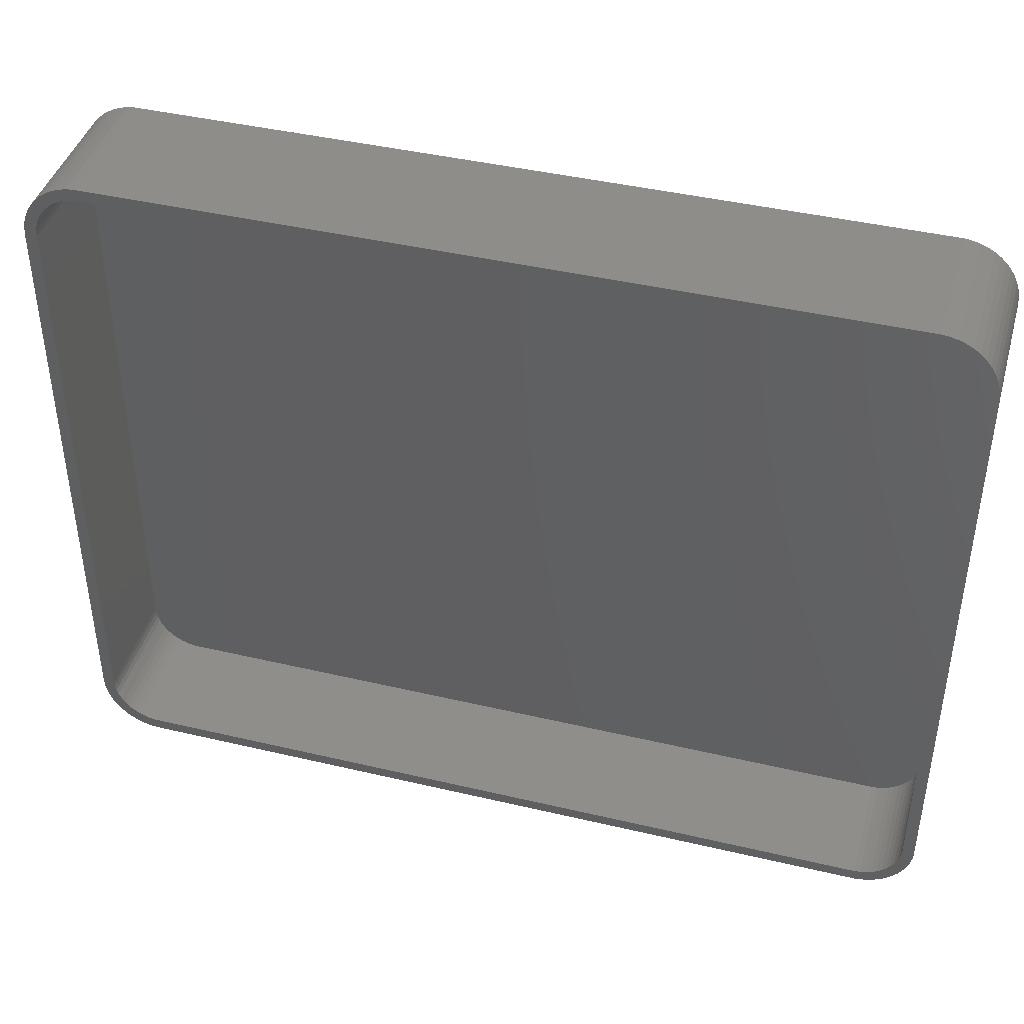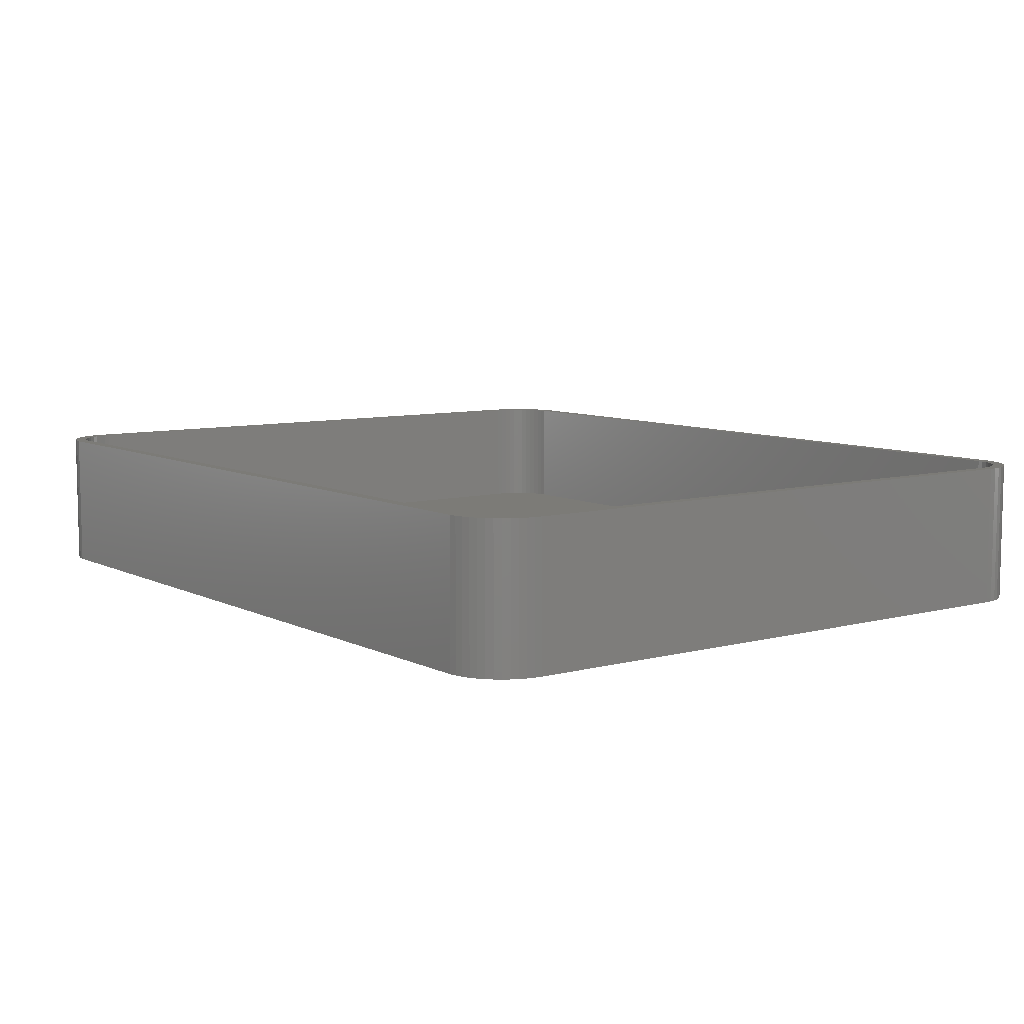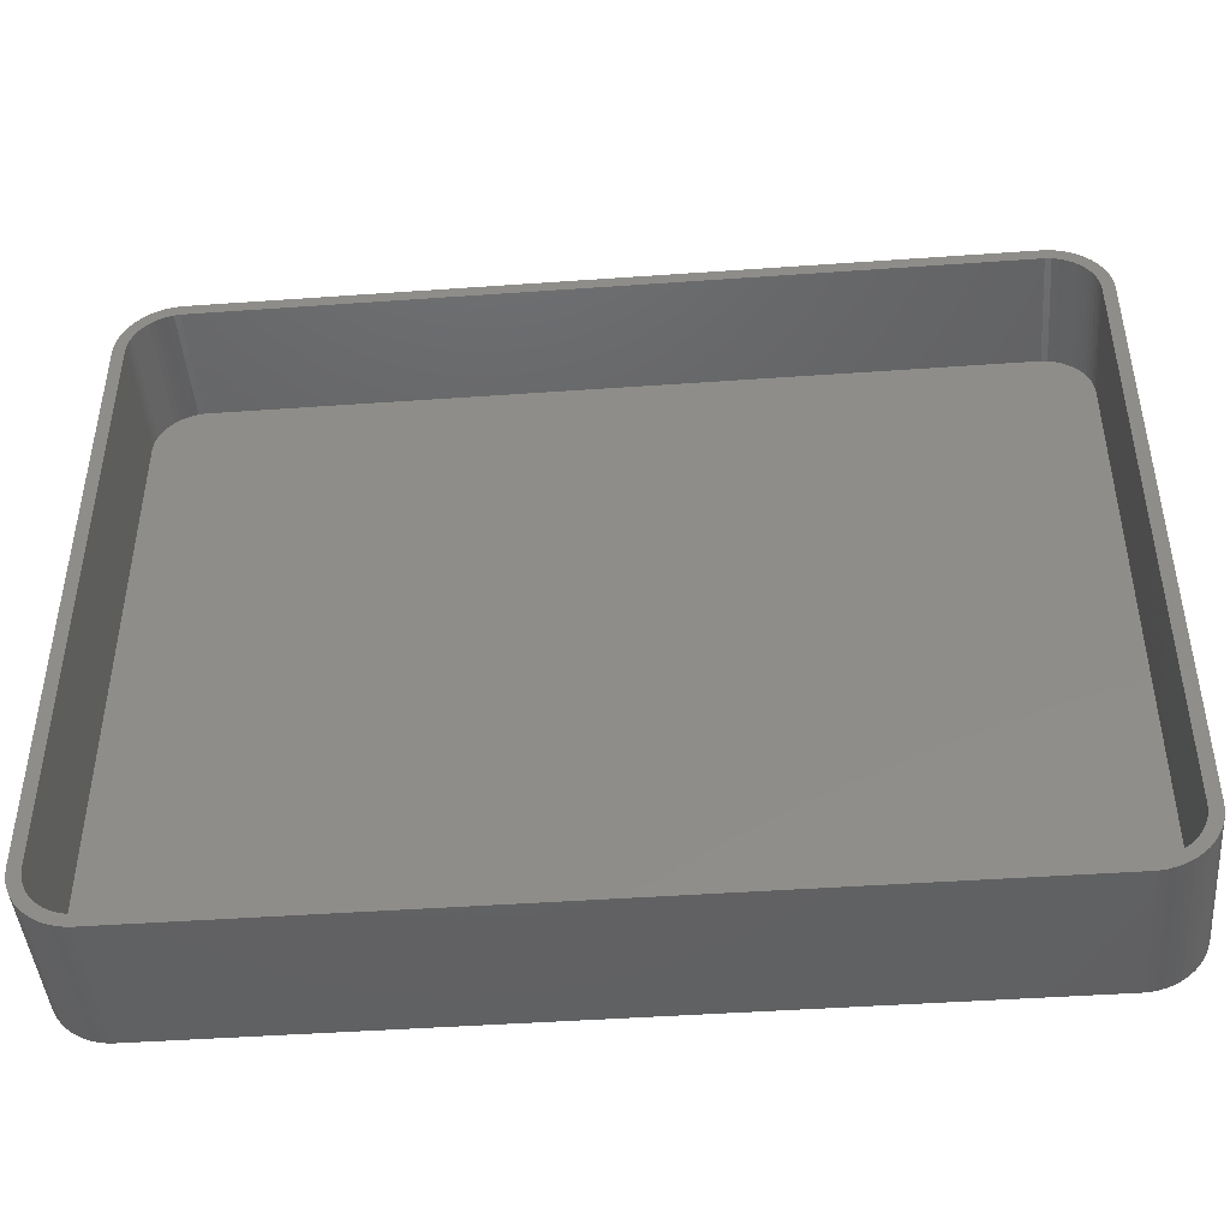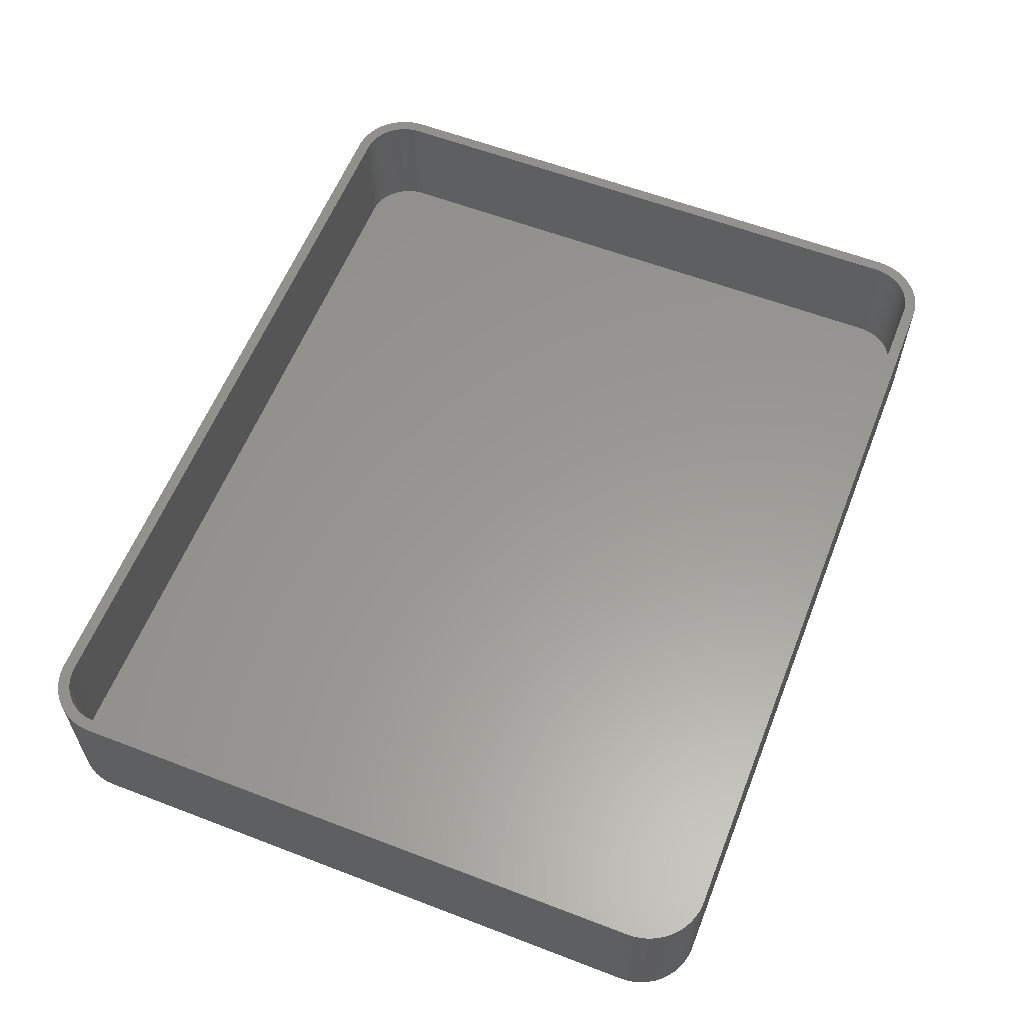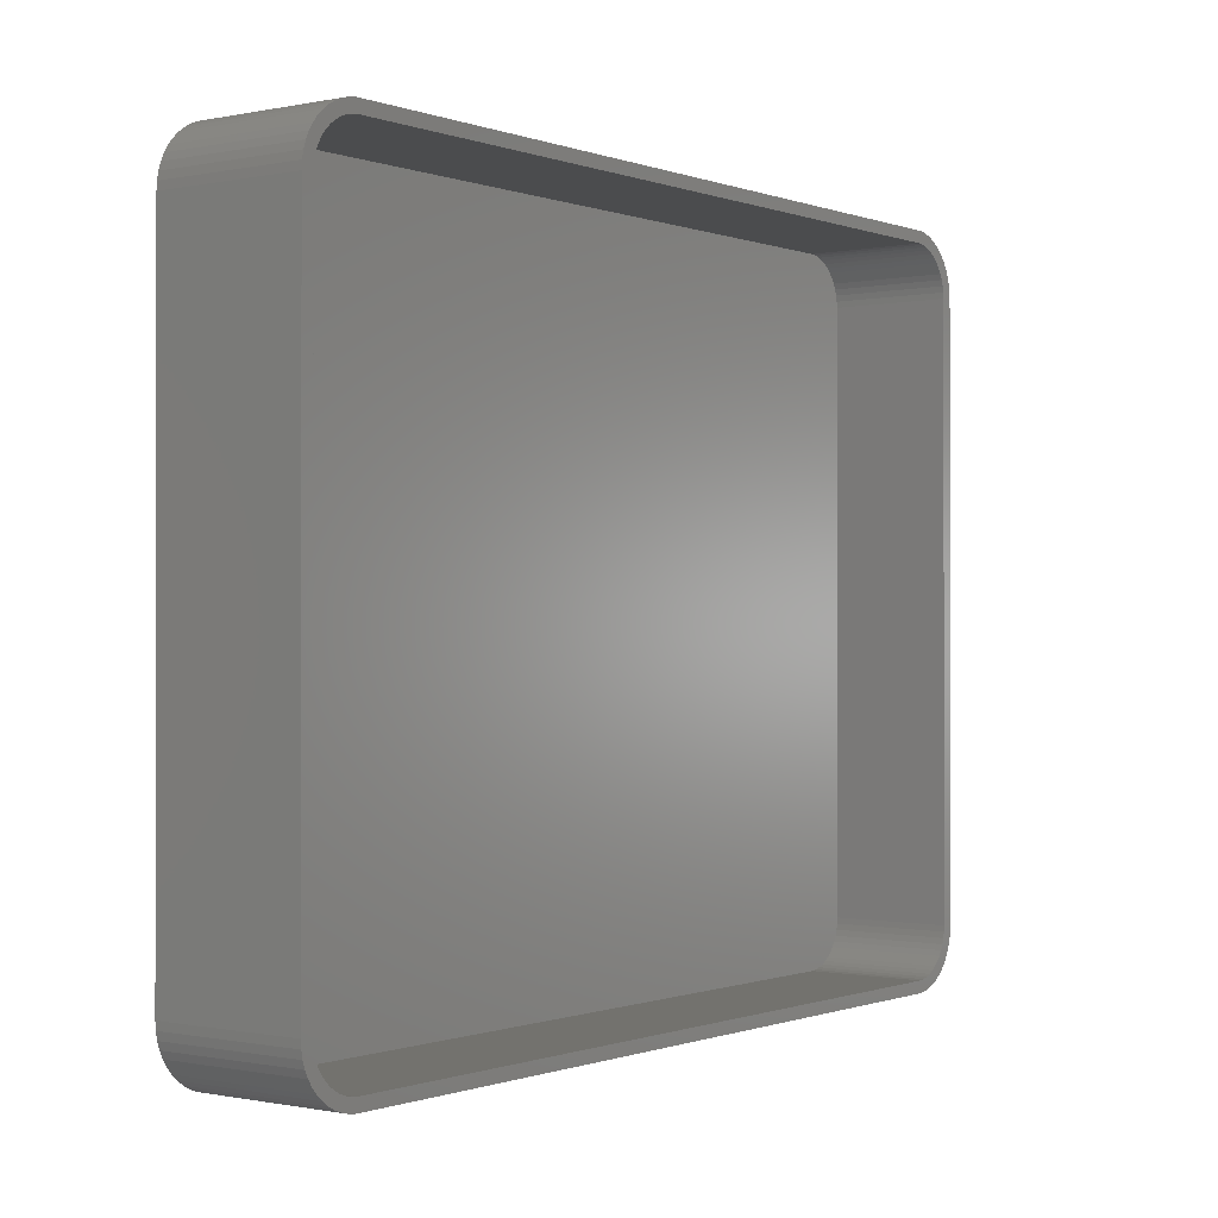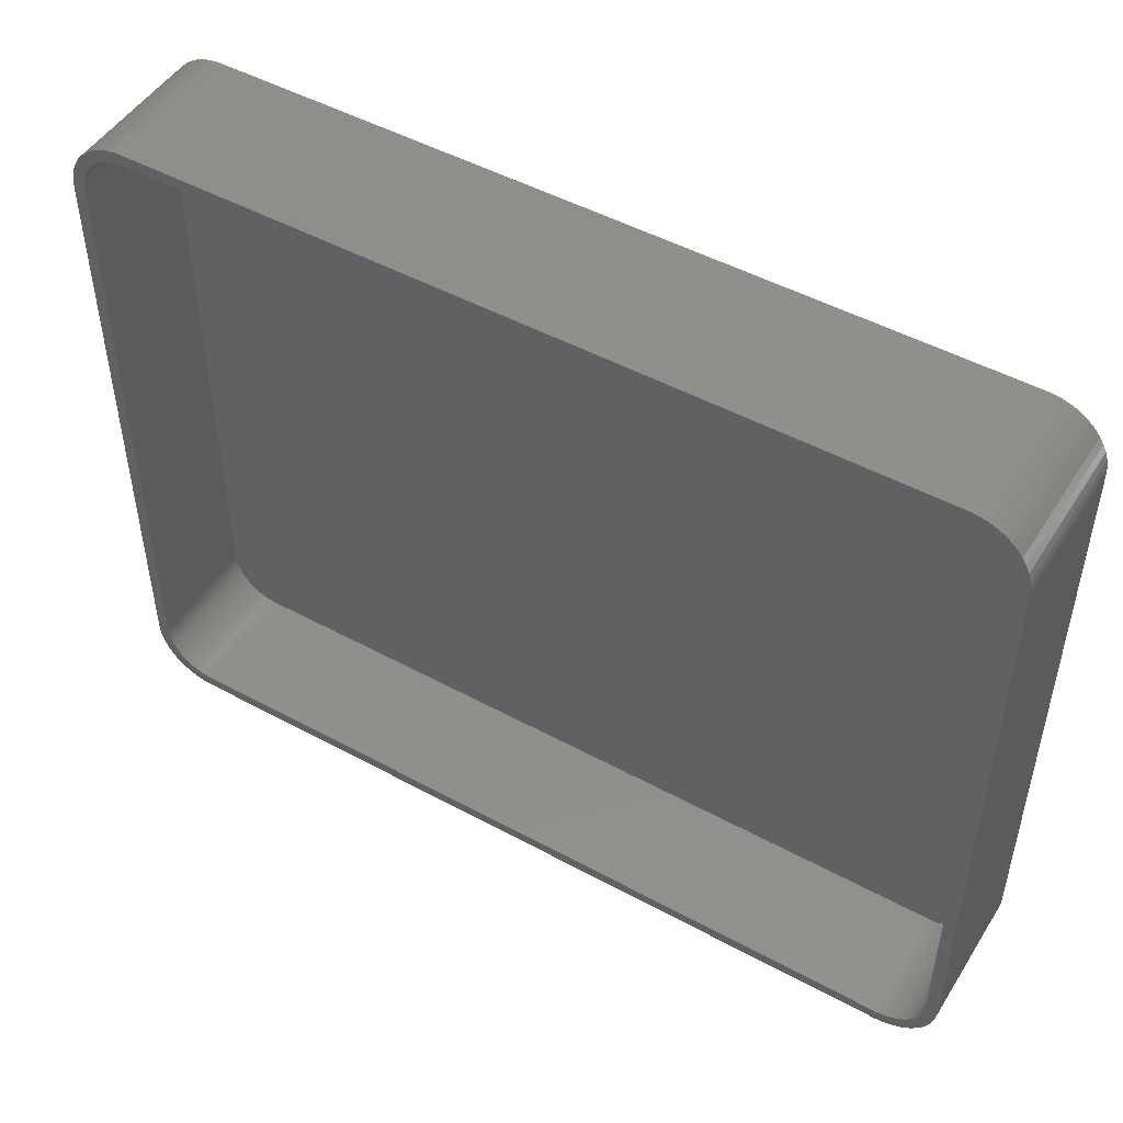
<metadata>
{"format":"stl","ext":"stl","renderer":"f3d","projection":"perspective","resolution":1024,"background":"white","views":[{"elev":42.2,"azim":15.8,"up":"+Y"},{"elev":8.0,"azim":-126.5,"up":"+Z"},{"elev":-44.8,"azim":4.7,"up":"+Y"},{"elev":59.4,"azim":-68.5,"up":"+Z"},{"elev":-0.5,"azim":-53.1,"up":"+Y"},{"elev":49.0,"azim":31.1,"up":"+Y"}]}
</metadata>
<code>
# stl→obj: 208 verts, 412 faces
v -37.5 -25 0
v -37.5 25 12
v -37.5 25 0
v -37.5 -25 12
v -37.46 -25.63 0
v -37.46 -25.63 12
v 36.5 25 12
v 37.5 25 12
v 37.46 25.63 12
v 37.5 -25 12
v 36.47 25.5 12
v 37.34 26.24 12
v 36.5 -25 12
v 36.37 25.99 12
v 37.15 26.84 12
v 37.46 -25.63 12
v 36.22 26.47 12
v 36.88 27.41 12
v 36.47 -25.5 12
v 36.01 26.93 12
v 36.55 27.94 12
v 37.34 -26.24 12
v 36.37 -25.99 12
v 35.74 27.35 12
v 36.14 28.42 12
v 35.42 27.74 12
v 35.69 28.85 12
v 35.05 28.08 12
v 35.18 29.22 12
v 34.64 28.38 12
v 34.63 29.52 12
v 34.2 28.62 12
v 34.05 29.76 12
v 33.74 28.8 12
v 33.44 29.91 12
v 33.25 28.93 12
v 32.81 29.99 12
v 32.75 28.99 12
v -32.75 28.99 12
v -32.81 29.99 12
v -33.25 28.93 12
v -33.44 29.91 12
v -33.74 28.8 12
v -34.05 29.76 12
v -34.2 28.62 12
v -34.63 29.52 12
v -34.64 28.38 12
v -35.18 29.22 12
v -35.05 28.08 12
v -35.69 28.85 12
v -35.42 27.74 12
v -36.14 28.42 12
v -35.74 27.35 12
v -36.55 27.94 12
v -36.01 26.93 12
v -36.88 27.41 12
v -36.22 26.47 12
v -37.34 26.24 12
v -36.37 25.99 12
v -37.15 26.84 12
v 37.15 -26.84 12
v 36.22 -26.47 12
v 36.88 -27.41 12
v 36.01 -26.93 12
v 36.55 -27.94 12
v 35.74 -27.35 12
v 36.14 -28.42 12
v 35.42 -27.74 12
v 35.69 -28.85 12
v 35.05 -28.08 12
v 35.18 -29.22 12
v 34.64 -28.38 12
v 34.63 -29.52 12
v 34.2 -28.62 12
v 34.05 -29.76 12
v 33.74 -28.8 12
v 33.44 -29.91 12
v 33.25 -28.93 12
v 32.81 -29.99 12
v 32.75 -28.99 12
v -32.75 -28.99 12
v -32.81 -29.99 12
v -33.25 -28.93 12
v -33.44 -29.91 12
v -33.74 -28.8 12
v -34.05 -29.76 12
v -34.2 -28.62 12
v -34.63 -29.52 12
v -34.64 -28.38 12
v -35.18 -29.22 12
v -35.05 -28.08 12
v -35.69 -28.85 12
v -35.42 -27.74 12
v -36.14 -28.42 12
v -35.74 -27.35 12
v -36.55 -27.94 12
v -36.01 -26.93 12
v -36.88 -27.41 12
v -36.22 -26.47 12
v -37.15 -26.84 12
v -36.37 -25.99 12
v -37.34 -26.24 12
v -36.47 -25.5 12
v -36.5 -25 12
v -36.5 25 12
v -36.47 25.5 12
v -37.46 25.63 12
v 37.5 25 0
v 37.5 -25 0
v 36.14 28.42 0
v 36.55 27.94 0
v -32.81 -29.99 0
v 32.81 -29.99 0
v -33.44 29.91 0
v -34.05 29.76 0
v 32.81 29.99 0
v -32.81 29.99 0
v -37.46 25.63 0
v -34.63 -29.52 0
v -34.05 -29.76 0
v -36.14 -28.42 0
v -35.69 -28.85 0
v 37.15 26.84 0
v 37.34 26.24 0
v 33.44 29.91 0
v -36.55 27.94 0
v -36.14 28.42 0
v -37.34 26.24 0
v -37.15 26.84 0
v 37.46 -25.63 0
v 37.34 -26.24 0
v 37.15 -26.84 0
v 37.46 25.63 0
v 36.88 -27.41 0
v 36.55 -27.94 0
v 36.14 -28.42 0
v 36.88 27.41 0
v 35.69 -28.85 0
v 35.18 -29.22 0
v 34.63 -29.52 0
v 35.69 28.85 0
v 34.05 -29.76 0
v 35.18 29.22 0
v 33.44 -29.91 0
v 34.63 29.52 0
v 34.05 29.76 0
v -33.44 -29.91 0
v -35.18 -29.22 0
v -34.63 29.52 0
v -35.18 29.22 0
v -36.55 -27.94 0
v -35.69 28.85 0
v -36.88 -27.41 0
v -37.15 -26.84 0
v -37.34 -26.24 0
v -36.88 27.41 0
v -32.75 28.99 2
v 32.75 28.99 2
v -36.37 25.99 2
v -36.47 25.5 2
v 36.5 -25 2
v 36.5 25 2
v -36.5 25 2
v -36.5 -25 2
v -35.74 -27.35 2
v -35.42 -27.74 2
v 32.75 -28.99 2
v -32.75 -28.99 2
v -33.25 -28.93 2
v 34.64 28.38 2
v 35.05 28.08 2
v 36.47 25.5 2
v 35.42 -27.74 2
v 35.74 -27.35 2
v -34.2 28.62 2
v -33.74 28.8 2
v -36.22 26.47 2
v -35.42 27.74 2
v -35.74 27.35 2
v -36.01 26.93 2
v -34.64 28.38 2
v -33.25 28.93 2
v 36.37 25.99 2
v 36.22 26.47 2
v 36.47 -25.5 2
v 36.01 26.93 2
v 36.37 -25.99 2
v 35.74 27.35 2
v 36.22 -26.47 2
v 35.42 27.74 2
v 36.01 -26.93 2
v 34.2 28.62 2
v 35.05 -28.08 2
v 33.74 28.8 2
v 34.64 -28.38 2
v 33.25 28.93 2
v 34.2 -28.62 2
v 33.74 -28.8 2
v 33.25 -28.93 2
v -33.74 -28.8 2
v -35.05 28.08 2
v -34.2 -28.62 2
v -34.64 -28.38 2
v -35.05 -28.08 2
v -36.01 -26.93 2
v -36.22 -26.47 2
v -36.37 -25.99 2
v -36.47 -25.5 2
f 1 2 3
f 2 1 4
f 5 4 1
f 4 5 6
f 7 8 9
f 8 7 10
f 11 9 12
f 13 10 7
f 14 12 15
f 10 13 16
f 17 15 18
f 19 16 13
f 20 18 21
f 16 19 22
f 23 22 19
f 9 11 7
f 12 14 11
f 15 17 14
f 24 21 25
f 18 20 17
f 21 24 20
f 26 25 27
f 25 26 24
f 28 27 29
f 27 28 26
f 29 30 28
f 31 30 29
f 31 32 30
f 33 32 31
f 33 34 32
f 35 34 33
f 35 36 34
f 37 36 35
f 37 38 36
f 37 39 38
f 40 39 37
f 40 41 39
f 42 41 40
f 42 43 41
f 44 43 42
f 44 45 43
f 46 45 44
f 46 47 45
f 48 47 46
f 47 48 49
f 50 49 48
f 49 50 51
f 52 51 50
f 51 52 53
f 54 53 52
f 53 54 55
f 56 55 54
f 55 56 57
f 58 59 60
f 57 60 59
f 60 57 56
f 22 23 61
f 62 61 23
f 61 62 63
f 64 63 62
f 63 64 65
f 66 65 64
f 65 66 67
f 68 67 66
f 67 68 69
f 70 69 68
f 69 70 71
f 72 71 70
f 72 73 71
f 74 73 72
f 74 75 73
f 76 75 74
f 76 77 75
f 78 77 76
f 78 79 77
f 80 79 78
f 81 79 80
f 81 82 79
f 83 82 81
f 83 84 82
f 85 84 83
f 85 86 84
f 87 86 85
f 87 88 86
f 89 88 87
f 90 89 91
f 89 90 88
f 92 91 93
f 91 92 90
f 94 93 95
f 96 95 97
f 93 94 92
f 98 97 99
f 100 99 101
f 102 101 103
f 95 96 94
f 6 103 104
f 105 2 104
f 59 58 106
f 4 104 2
f 107 106 58
f 6 104 4
f 106 107 105
f 97 98 96
f 105 107 2
f 99 100 98
f 101 102 100
f 103 6 102
f 10 108 8
f 108 10 109
f 21 110 25
f 110 21 111
f 112 79 82
f 79 112 113
f 114 44 42
f 44 114 115
f 116 40 37
f 40 116 117
f 3 107 118
f 107 3 2
f 119 86 88
f 86 119 120
f 121 92 94
f 92 121 122
f 12 123 15
f 123 12 124
f 125 37 35
f 37 125 116
f 126 52 127
f 52 126 54
f 128 60 129
f 60 128 58
f 113 109 130
f 109 113 108
f 113 130 131
f 116 108 113
f 113 131 132
f 108 116 133
f 113 132 134
f 133 116 124
f 113 134 135
f 124 116 123
f 113 135 136
f 123 116 137
f 113 136 138
f 137 116 111
f 113 138 139
f 111 116 110
f 113 139 140
f 110 116 141
f 113 140 142
f 141 116 143
f 113 142 144
f 143 116 145
f 145 116 146
f 146 116 125
f 112 116 113
f 112 117 116
f 1 112 147
f 112 1 117
f 1 147 120
f 3 117 1
f 1 120 119
f 117 3 114
f 1 119 148
f 114 3 115
f 1 148 122
f 115 3 149
f 1 122 121
f 149 3 150
f 1 121 151
f 150 3 152
f 1 151 153
f 152 3 127
f 1 153 154
f 127 3 126
f 1 154 155
f 126 3 156
f 1 155 5
f 156 3 129
f 129 3 128
f 128 3 118
f 154 102 155
f 102 154 100
f 121 96 151
f 96 121 94
f 153 100 154
f 100 153 98
f 120 84 86
f 84 120 147
f 122 90 92
f 90 122 148
f 63 132 61
f 132 63 134
f 140 71 73
f 71 140 139
f 16 109 10
f 109 16 130
f 9 124 12
f 124 9 133
f 8 133 9
f 133 8 108
f 18 111 21
f 111 18 137
f 15 137 18
f 137 15 123
f 143 31 29
f 31 143 145
f 110 27 25
f 27 110 141
f 145 33 31
f 33 145 146
f 117 42 40
f 42 117 114
f 115 46 44
f 46 115 149
f 150 50 48
f 50 150 152
f 118 58 128
f 58 118 107
f 155 6 5
f 6 155 102
f 151 98 153
f 98 151 96
f 147 82 84
f 82 147 112
f 148 88 90
f 88 148 119
f 67 135 65
f 135 67 136
f 138 67 69
f 67 138 136
f 113 77 79
f 77 113 144
f 142 73 75
f 73 142 140
f 61 131 22
f 131 61 132
f 22 130 16
f 130 22 131
f 141 29 27
f 29 141 143
f 146 35 33
f 35 146 125
f 152 52 50
f 52 152 127
f 149 48 46
f 48 149 150
f 129 56 156
f 56 129 60
f 156 54 126
f 54 156 56
f 139 69 71
f 69 139 138
f 65 134 63
f 134 65 135
f 144 75 77
f 75 144 142
f 157 38 39
f 38 157 158
f 106 159 59
f 159 106 160
f 161 7 162
f 7 161 13
f 104 163 105
f 163 104 164
f 105 160 106
f 160 105 163
f 93 165 95
f 165 93 166
f 167 81 80
f 81 167 168
f 168 83 81
f 83 168 169
f 170 28 30
f 28 170 171
f 162 11 172
f 11 162 7
f 173 66 174
f 66 173 68
f 175 43 45
f 43 175 176
f 59 177 57
f 177 59 159
f 53 178 51
f 178 53 179
f 57 180 55
f 180 57 177
f 181 45 47
f 45 181 175
f 176 41 43
f 41 176 182
f 158 162 172
f 162 158 161
f 158 172 183
f 167 161 158
f 158 183 184
f 161 167 185
f 158 184 186
f 185 167 187
f 158 186 188
f 187 167 189
f 158 188 190
f 189 167 191
f 158 190 171
f 191 167 174
f 158 171 170
f 174 167 173
f 158 170 192
f 173 167 193
f 158 192 194
f 193 167 195
f 158 194 196
f 195 167 197
f 197 167 198
f 198 167 199
f 157 167 158
f 157 168 167
f 163 157 182
f 157 163 168
f 163 182 176
f 164 168 163
f 163 176 175
f 168 164 169
f 163 175 181
f 169 164 200
f 163 181 201
f 200 164 202
f 163 201 178
f 202 164 203
f 163 178 179
f 203 164 204
f 163 179 180
f 204 164 166
f 163 180 177
f 166 164 165
f 163 177 159
f 165 164 205
f 163 159 160
f 205 164 206
f 206 164 207
f 207 164 208
f 203 91 89
f 91 203 204
f 169 85 83
f 85 169 200
f 194 32 34
f 32 194 192
f 192 30 32
f 30 192 170
f 188 26 190
f 26 188 24
f 55 179 53
f 179 55 180
f 178 49 51
f 49 178 201
f 201 47 49
f 47 201 181
f 182 39 41
f 39 182 157
f 204 93 91
f 93 204 166
f 97 206 99
f 206 97 205
f 99 207 101
f 207 99 206
f 103 164 104
f 164 103 208
f 202 89 87
f 89 202 203
f 158 36 38
f 36 158 196
f 196 34 36
f 34 196 194
f 171 26 28
f 26 171 190
f 172 14 183
f 14 172 11
f 189 23 187
f 23 189 62
f 195 74 72
f 74 195 197
f 95 205 97
f 205 95 165
f 101 208 103
f 208 101 207
f 200 87 85
f 87 200 202
f 183 17 184
f 17 183 14
f 186 24 188
f 24 186 20
f 184 20 186
f 20 184 17
f 197 76 74
f 76 197 198
f 193 72 70
f 72 193 195
f 191 62 189
f 62 191 64
f 174 64 191
f 64 174 66
f 187 19 185
f 19 187 23
f 185 13 161
f 13 185 19
f 173 70 68
f 70 173 193
f 198 78 76
f 78 198 199
f 199 80 78
f 80 199 167

</code>
